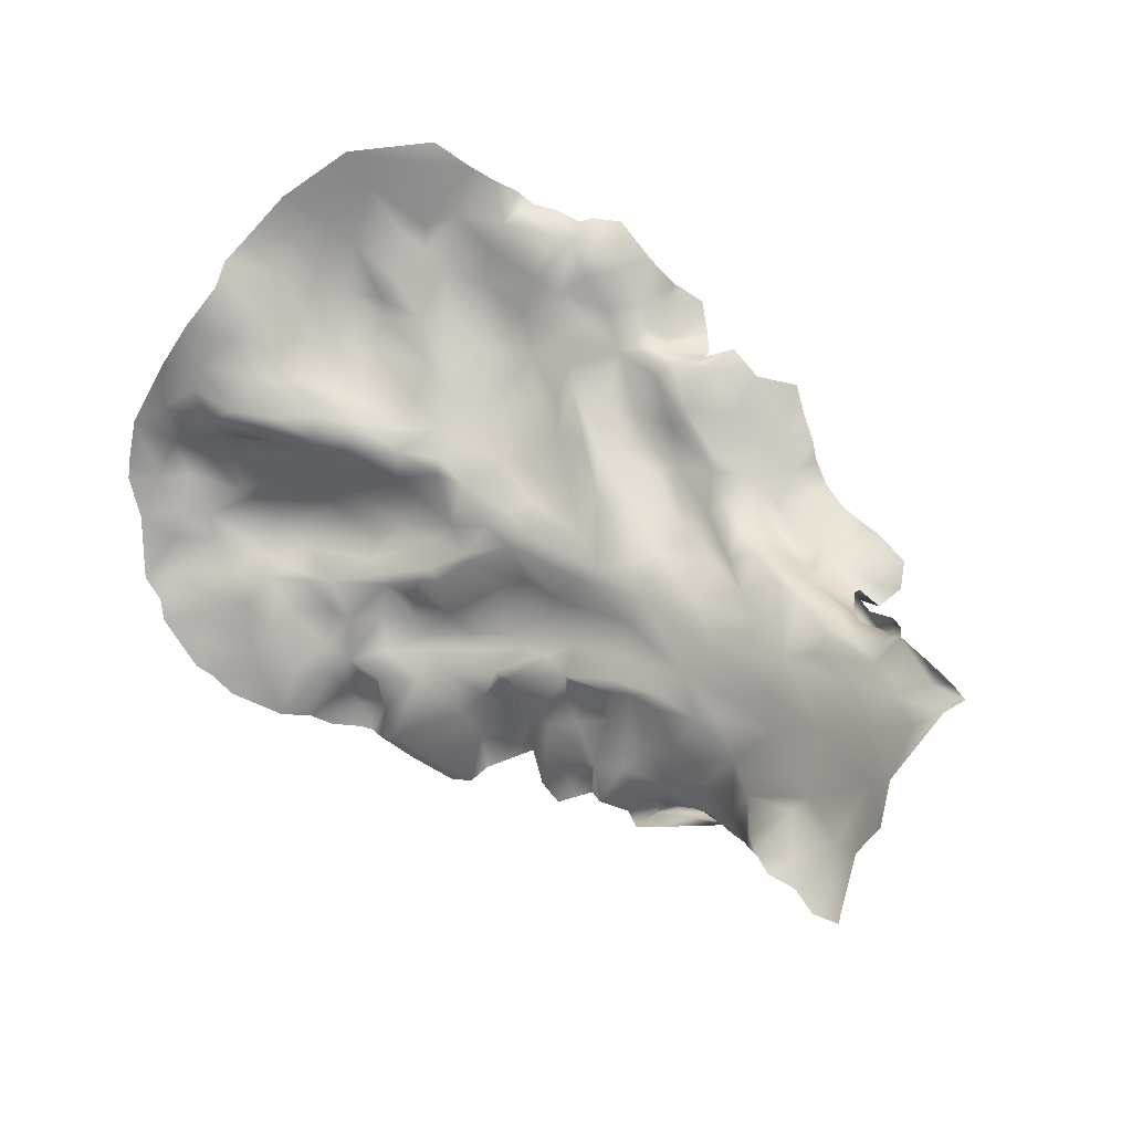
<metadata>
{"format":"obj","ext":"obj","renderer":"f3d","projection":"perspective","resolution":1024,"background":"white","views":[{"elev":53.5,"azim":41.5,"up":"+Z"}]}
</metadata>
<code>
v -13.8 -7.355 -2.24
v -14.07 -6.087 -1.374
v -14.67 -6.942 -1.141
v -14.81 -6.703 -0.6707
v -14.09 -5.105 -0.2399
v -13.51 -5.167 -1.605
v -13.03 -6.306 -2.321
v -13.14 -4.386 -0.9537
v -14.62 -4.908 1.047
v -12.81 -6.831 -3.201
v -11.51 -4.469 -1.511
v -12.13 -5.521 -2.375
v -12.1 -7.069 -4.17
v -13.17 -4.522 1.385
v -12.57 -4.41 0.651
v -12.82 -8.384 -4.016
v -11.69 -5.889 -3.062
v -12.06 -8.461 -4.561
v -12.4 -4.595 1.801
v -11.03 -3.933 -1.832
v -13.52 -4.227 2.208
v -15.21 -5.824 0.6272
v -10.42 -6.369 -3.637
v -10.17 -5.044 -3.603
v -11.93 -4.092 -0.4935
v -11.6 -3.837 0.8885
v -10.31 -3.952 -2.883
v -11.68 -8.766 -5.166
v -11.67 -3.722 0.4489
v -11.1 -7.388 -4.234
v -10.95 -4.031 1.674
v -14.85 -4.446 2.667
v -13.81 -3.733 2.892
v -10.49 -3.062 0.8287
v -11.14 -3.447 -0.03527
v -11.69 -2.903 3.035
v -9.321 -3.284 -2.395
v -11.7 -4.126 2.403
v -9.084 -5.657 -3.377
v -8.73 -3.953 -2.962
v -10.29 -3.345 2.442
v -10.57 -7.674 -4.93
v -9.589 -2.777 0.5663
v -10.74 -3.803 -0.8485
v -14.37 -3.423 4.243
v -9.357 -6.603 -4.281
v -9.835 -3.218 -1.571
v -9.926 -8.966 -6.224
v -8.043 -6.598 -4.293
v -8.286 -7.578 -5.462
v -9.051 -2.862 1.88
v -10.17 -8.356 -5.555
v -12.88 -2.711 3.925
v -8.711 -2.681 -1.512
v -11.75 -1.867 3.658
v -8.665 -2.525 -0.2666
v -8.391 -4.935 -3.105
v -11.1 -1.606 2.889
v -9.311 -8.8 -6.411
v -9.431 -2.137 2.222
v -6.677 -7.072 -5.49
v -7.858 -5.915 -4.093
v -8.344 -2.139 1.026
v -6.437 -3.164 -2.485
v -7.815 -4.988 -3.159
v -14.14 -2.082 5.262
v -10.75 -2.018 2.939
v -6.542 -2.378 -2.03
v -6.377 -5.705 -4.921
v -7.06 -4.567 -2.924
v -11.94 -0.6168 3.256
v -7.64 -2.121 -0.9767
v -8.359 -8.754 -6.723
v -7.574 -7.742 -6.04
v -12.76 -1.504 4.723
v -6.769 -4.876 -4.007
v -8.25 -1.286 1.836
v -8.285 -1.735 1.642
v -14.41 -1.309 5.756
v -10.48 0.07871 2.201
v -9.862 -1.007 2.092
v -5.713 -1.068 -0.4014
v -12.3 0.04759 3.546
v -6.057 -1.795 -1.455
v -5.868 -4.895 -3.859
v -6.555 -8.064 -7.048
v -13.31 0.08359 4.814
v -6.648 -1.294 0.2038
v -5.669 -3.483 -2.359
v -5.255 -3.544 -2.513
v -5.672 -6.293 -5.359
v -5.105 -4.034 -3.789
v -11.36 0.7425 2.867
v -14.45 -0.3392 5.996
v -5.786 -7.354 -7.176
v -7.396 -0.3573 1.527
v -4.026 -2.564 -1.471
v -4.768 -5.445 -5.828
v -4.181 -2.948 -1.947
v -4.757 -1.622 -1.294
v -5.21 -6.884 -7.688
v -11.65 1.894 3.556
v -8.479 -0.3986 1.848
v -13.59 1.375 5.473
v -5.157 -5.718 -4.771
v -5.269 -5.934 -6.49
v -12.72 1.498 4.527
v -6.801 -1.025 1.341
v -4.179 -1.151 -0.4376
v -5.204 -0.7032 1.074
v -4.358 -4.601 -4.625
v -4.351 -3.085 -2.934
v -12.9 2.267 5.826
v -6.157 0.381 1.832
v -3.53 -2.612 -1.674
v -5.404 -0.3674 1.47
v -4.157 -3.248 -3.723
v -12.06 2.578 5.197
v -7.53 0.7006 2.035
v -4.017 -5.465 -5.083
v -4.718 -5.732 -7.241
v -2.925 -1.895 -0.7875
v -4.111 -5.401 -6.083
v -10.08 1.133 2.399
v -4.469 -6.167 -7.92
v -7.746 1.661 2.99
v -3.076 -1.753 -0.5862
v -2.709 -4.713 -4.694
v -3.233 -5.979 -5.831
v -10.65 2.396 3.586
v -2.978 -2.76 -2.948
v -3.815 -5.297 -6.784
v -10.23 2.114 3.158
v -5.365 0.5577 1.478
v -3.592 -3.402 -4.206
v -8.853 2.432 3.739
v -3.961 -6.037 -7.775
v -5.453 1.955 2.101
v -10.25 2.831 4.433
v -6.254 1.379 2.17
v -4.257 -0.4607 1.102
v -2.967 -3.505 -4.349
v -14.31 1.518 6.823
v -1.713 -1.474 -1.598
v -9.147 3.997 4.763
v -2.711 -0.8275 0.4079
v -2.068 -2.639 -3.506
v -0.8561 -1.957 -3.089
v -3.283 -6.286 -7.222
v -1.076 -4.242 -5.735
v -11.23 3.987 5.414
v -7.181 2.223 2.89
v -3.721 1.09 1.237
v -2.739 -6.167 -6.854
v -10.19 4.173 5.019
v -1.842 -4.01 -4.286
v -1.718 -0.9105 0.2487
v -1.678 -2.936 -3.786
v -10.52 4.593 5.588
v -8.341 3.425 3.663
v -1.335 -5.743 -7.541
v -1.992 -6.003 -7.593
v -2.306 -0.231 0.9778
v -12.36 3.837 6.891
v -4.125 3.166 2.581
v -1.18 -0.4794 0.7681
v -6.646 3.414 3.073
v 0.2068 -1.315 -1.863
v 0.008501 -2.108 -2.927
v -11.44 5.049 7.746
v -0.5911 -5.426 -8.317
v -9.636 5.271 6.287
v -1.879 0.5365 1.094
v -0.7243 -0.9804 -0.8491
v 0.4399 0.4876 1.193
v 1.174 -2.199 -2.197
v -0.3665 -3.725 -4.442
v -0.1087 -4.303 -6.243
v -0.3042 -3.248 -3.421
v -13.2 3.672 8.103
v -8.096 5.269 5.693
v -5.185 4.298 3.053
v -3.341 3.441 2.849
v 1.064 -0.4251 0.3476
v 0.07626 -3.333 -3.588
v 0.6471 -0.9163 -0.7737
v 0.3716 -3.288 -3.153
v 0.05694 -5.092 -8.119
v 1.55 -0.04447 0.9048
v -2.578 2.624 2.339
v -1.318 1.72 1.629
v 0.4926 -3.119 -4.648
v -7.972 5.896 6.456
v 0.3408 -4.535 -7.572
v -4.357 4.703 4.243
v -7.945 4.83 4.331
v -6.245 4.847 4.038
v -2.95 3.808 3.417
v -1.393 2.624 2.72
v 0.01199 1.714 2.077
v 1.094 -2.91 -4.799
v 0.8508 -3.478 -5.792
v 1.556 -3.358 -6.509
v 3.469 0.01656 1.06
v -9.758 6.168 7.811
v -6.05 5.334 5.46
v 1.742 -1.411 -1.761
v 0.5711 -3.448 -6.756
v -3.498 4.209 3.865
v 1.88 -3.097 -3.682
v -2.449 5.651 4.148
v -2.036 4.544 2.901
v -11.11 5.866 8.3
v -8.816 6.454 7.499
v -0.9938 2.839 2.755
v 1.357 -3.373 -5.736
v -2.757 5.861 4.426
v -4.033 5.815 4.348
v -5.139 5.587 5.27
v -0.4921 3.504 2.321
v 2.378 -2.582 -3.049
v -0.9804 4.839 2.823
v -7.801 6.522 6.732
v -3.604 6.378 4.777
v 2.268 -2.48 -2.047
v -4.539 6.228 5.886
v -8.258 6.943 7.035
v 1.22 2.3 1.819
v 2.237 -3.245 -4.322
v 2.281 -3.552 -5.014
v 2.406 0.6581 1.405
v -0.3989 4.26 2.428
v 2.993 -2.717 -3.924
v -6.126 6.397 6.704
v 0.8399 3.793 1.923
v -6.947 7.443 6.633
v 2.997 1.467 1.539
v -5.987 7.575 6.588
v 3.264 -0.5283 0.02522
v 2.47 -2.507 -2.179
v 2.755 -4.19 -6.419
v -5.56 6.767 6.616
v -0.7075 5.523 4.29
v 3.419 -4.144 -7.048
v -2.804 7.128 5.085
v -4.597 7.094 6.618
v -2.247 6.726 4.672
v 2.441 2.944 1.654
v 3.822 -3.713 -6.763
v 2.506 -3.969 -6.98
v -7.987 7.422 6.245
v 3.885 -3.381 -4.673
v -3.818 7.27 6.035
v 3.81 -1.274 -0.8014
v -1.955 5.989 4.449
v 4.111 -2.294 -1.417
v 3.414 -2.294 -2.901
v -1.163 6.441 4.464
v 1.313 4.353 2.142
v 4.184 -2.4 -2.997
v -5.592 7.836 6.831
v 3.304 -3.628 -5.48
v 4.197 -3.277 -5.318
v 3.347 2.988 1.721
v 5.079 0.7578 1.628
v 4.449 -3.414 -4.337
v 3.405 3.477 2.124
v -3.218 8.181 6.133
v -1.64 7.375 3.952
v -2.271 7.949 4.942
v 0.5832 4.89 3.159
v 4.684 -3.792 -5.403
v 3.906 -2.042 -1.142
v 4.847 -2.081 -1.076
v -0.3731 5.998 4.71
v 5.02 -2.334 -3.214
v 5.389 -3.076 -3.996
v -2.411 8.52 5.24
v 1.118 4.968 3.645
v 4.887 2.175 1.86
v 5.78 -1.779 -0.4948
v -4.98 8.636 6.474
v 0.7739 5.275 4.008
v 5.109 -3.871 -5.485
v 0.2218 7.006 4.732
v 0.6731 6.463 4.97
v 6.862 -0.221 1.306
v 5.929 -2.041 -0.8859
v 2.388 4.881 3.348
v 3.795 3.791 2.733
v -2.249 8.739 4.976
v -1.365 8.759 4.911
v 6.232 -2.343 -2.742
v -0.2103 7.782 4.022
v 2.73 4.472 3.004
v 5.009 3.18 2.741
v 5.05 2.494 2.108
v 6.082 -0.9386 0.1368
v 6.02 -3.173 -4.593
v -0.6939 8.274 4.246
v 8.004 -1.454 0.05209
v 6.769 -2.982 -4.672
v 5.788 -3.152 -6.252
v 2.24 6.219 3.951
v 4.827 4.554 2.131
v 7.261 -2.776 -4.661
v 3.712 5.254 2.801
v 6.241 1.652 2.238
v 8.143 -0.8817 0.6991
v 6.481 -3.545 -6.02
v 6.742 -2.672 -5.802
v 6.971 -2.208 -2.012
v 5.958 2.69 2.927
v 6.939 -2.927 -3.339
v 2.039 7.56 4.606
v 3.012 6.237 3.352
v 4.849 5.332 2.153
v 7.342 2.171 3.134
v 8.281 -2.783 -3.739
v 7.496 0.9846 2.401
v 7.166 2.76 3.062
v 7.334 -1.791 -0.3308
v 9.03 0.4086 2.428
v 6.607 3.811 2.178
v 7.03 -3.092 -5.184
v 7.342 -2.498 -5.244
v 0.954 7.588 5.173
v 7.934 -2.295 -1.766
v 3.778 7.057 3.473
v 8.413 -2.593 -3.872
v 6.549 4.553 1.944
v 7.727 -2.275 -4.648
v 7.701 -3.485 -4.713
v 5.567 5.924 2.367
v 8.545 -2.024 -4.122
v 6.921 5.431 2.304
v 8.632 -2.142 -4.428
v 4.704 6.365 2.725
v 7.403 4.063 2.108
v 7.991 2.934 3.091
v 8.338 -2.371 -2.588
v 9.188 -2.048 -0.6002
v 4.562 7.549 3.269
v 3.906 7.971 3.445
v 9.313 -2.376 -3.988
v 9.378 -2.218 -1.507
v 9.454 -2.71 -3.584
v 4.907 7.341 2.774
v 3.096 8.404 4.256
v 5.608 7.114 2.143
v 9.18 -2.833 -3.099
v 9.238 -0.5053 1.733
v 10.05 -1.16 1.05
v 8.039 -2.878 -4.408
v 7.042 6.003 2.084
v 8.341 2.011 3.247
v 9.823 0.9072 2.945
v 7.882 4.37 2.445
v 9.796 -2.84 -2.404
v 10.53 1.761 3.748
v 6.701 6.548 2.402
v 10.32 -2.749 -0.6582
v 7.922 5.527 2.385
v 11.31 -1.902 0.7065
v 9.997 -2.88 -3.302
v 7.653 6.528 2.283
v 9.266 2.617 3.373
v 8.291 4.745 2.191
v 9.866 1.41 3.497
v 10.96 -3.478 -2.034
v 8.399 6.25 2.648
v 9.599 3.268 2.412
v 9.321 3.85 2.351
v 10.62 2.845 2.84
v 9.343 4.859 2.131
v 10.31 2.495 3.457
v 11.55 -1.021 2.448
v 11.24 -3.922 -1.172
v 9.338 3.844 2.903
v 9.813 4.547 1.657
v 10.74 2.981 3.06
v 11.82 2.491 4.071
v 9.967 5.48 1.827
v 9.447 3.423 3.237
v 11.41 2.838 3.345
v 11.6 2.004 4.314
v 11.95 -2.738 0.2663
v 11.56 0.3594 3.473
v 11.3 -3.88 -0.5055
v 12.3 -2.281 0.9081
v 9.546 6.152 2.27
v 11.91 0.955 4.348
v 11.97 -4.398 -0.3455
v 12.97 0.6713 4.814
v 10.37 2.917 3.625
v 12.76 -4.857 -0.002961
v 11.23 2.91 4.065
v 11.9 2.275 4.84
v 12.27 1.669 5.345
v 12.99 -0.5032 3.777
v 14.04 -1.839 2.956
v 13.02 -3.957 0.1549
v 13.93 -3.153 1.047
v 14.59 -1.722 3.75
v 13.74 -4.792 0.1835
v 13.03 0.2796 4.578
v 14.29 -0.3281 4.824
v 14.81 -4.376 0.5875
v 14.92 0.1069 5.668
v 13.85 1.159 4.934
v 14.42 0.9248 5.941
v 13.62 1.348 5.536
v 14.71 -5.172 0.3063
v 14.47 1.24 5.454
v 15.1 -2.717 2.748
v 14.77 -3.285 1.598
v 15.08 1.023 5.459
v 15.62 -5.128 0.7372
f 4 2 3
f 1 3 2
f 22 2 4
f 6 2 5
f 7 1 2
f 22 5 2
f 7 2 6
f 8 6 5
f 12 7 6
f 17 7 12
f 10 1 7
f 10 7 17
f 9 5 22
f 12 6 11
f 16 1 10
f 15 8 5
f 11 6 8
f 13 10 17
f 14 5 9
f 13 16 10
f 32 9 22
f 15 5 14
f 25 8 15
f 25 11 8
f 21 14 9
f 20 12 11
f 24 17 12
f 19 15 14
f 29 25 15
f 23 17 24
f 23 13 17
f 19 14 21
f 18 16 13
f 44 11 25
f 24 12 27
f 25 29 35
f 20 11 44
f 13 23 30
f 33 9 32
f 26 29 15
f 27 12 20
f 21 9 33
f 38 21 33
f 19 21 38
f 26 15 19
f 31 26 19
f 30 18 13
f 27 20 47
f 28 18 42
f 34 35 29
f 35 44 25
f 34 29 26
f 47 20 44
f 42 18 30
f 36 38 33
f 37 27 47
f 46 30 23
f 31 19 38
f 23 24 39
f 42 30 46
f 45 33 32
f 40 24 27
f 34 26 31
f 52 28 42
f 46 23 39
f 41 31 38
f 41 38 36
f 40 27 37
f 39 24 57
f 53 33 45
f 43 34 31
f 43 44 35
f 57 24 40
f 36 33 53
f 43 35 34
f 56 44 43
f 65 39 57
f 49 46 39
f 42 46 50
f 52 48 28
f 56 47 44
f 37 47 54
f 36 53 55
f 51 31 41
f 52 42 50
f 63 56 43
f 54 47 56
f 50 46 49
f 62 39 65
f 62 49 39
f 43 31 51
f 53 45 66
f 54 68 37
f 68 40 37
f 55 53 75
f 67 36 55
f 60 41 36
f 70 65 57
f 48 52 59
f 58 67 55
f 60 36 67
f 63 43 51
f 70 57 40
f 59 52 50
f 72 54 56
f 61 49 62
f 68 54 72
f 70 40 64
f 50 49 61
f 51 41 60
f 78 63 51
f 62 65 76
f 69 61 62
f 74 59 50
f 64 40 68
f 61 74 50
f 75 53 66
f 71 58 55
f 67 77 60
f 56 63 88
f 73 59 74
f 55 75 87
f 81 67 58
f 79 75 66
f 76 65 70
f 69 62 76
f 87 71 55
f 88 72 56
f 84 68 72
f 78 51 60
f 84 72 82
f 108 88 63
f 77 78 60
f 85 76 70
f 86 74 61
f 83 71 87
f 82 72 88
f 80 58 71
f 61 69 91
f 81 77 67
f 70 64 89
f 86 73 74
f 108 63 78
f 85 70 90
f 69 76 85
f 91 86 61
f 80 71 83
f 81 58 80
f 87 75 79
f 105 91 69
f 103 77 81
f 108 78 77
f 90 70 89
f 105 69 85
f 86 91 95
f 87 79 94
f 96 77 103
f 64 68 84
f 93 80 83
f 80 103 81
f 85 90 92
f 107 83 87
f 107 87 104
f 93 83 107
f 87 94 104
f 92 105 85
f 95 91 106
f 96 108 77
f 100 64 84
f 111 105 92
f 106 91 105
f 80 93 124
f 82 88 110
f 109 84 82
f 100 84 109
f 98 105 120
f 102 93 107
f 110 88 108
f 99 90 89
f 98 106 105
f 124 93 102
f 96 103 119
f 97 89 64
f 104 94 143
f 121 95 106
f 124 103 80
f 92 90 117
f 99 89 97
f 117 90 112
f 110 109 82
f 101 95 121
f 100 97 64
f 104 113 107
f 133 124 102
f 114 96 119
f 114 108 96
f 124 119 103
f 116 110 108
f 112 90 99
f 120 105 111
f 98 120 123
f 123 106 98
f 132 106 123
f 118 102 107
f 116 108 114
f 115 99 97
f 131 117 112
f 111 92 117
f 118 107 113
f 121 106 132
f 101 121 125
f 133 102 130
f 115 97 122
f 99 131 112
f 130 102 118
f 126 119 124
f 126 114 119
f 141 110 116
f 135 111 117
f 125 121 137
f 134 116 114
f 97 100 127
f 131 135 117
f 120 111 128
f 137 121 132
f 113 104 143
f 139 130 118
f 140 114 126
f 134 114 140
f 141 116 134
f 127 122 97
f 115 131 99
f 129 120 128
f 141 109 110
f 127 100 109
f 142 111 135
f 129 123 120
f 132 123 129
f 126 124 133
f 134 140 138
f 128 111 142
f 113 143 164
f 136 133 130
f 126 133 136
f 127 109 146
f 152 140 126
f 146 109 141
f 137 132 149
f 135 131 147
f 149 132 129
f 136 130 139
f 153 134 138
f 141 134 153
f 147 131 144
f 142 135 147
f 149 129 154
f 164 118 113
f 146 141 163
f 144 115 122
f 151 139 118
f 164 151 118
f 131 115 144
f 154 129 128
f 164 143 180
f 136 139 145
f 158 142 147
f 128 142 156
f 167 138 140
f 127 146 157
f 150 128 156
f 155 139 151
f 152 126 136
f 167 140 152
f 156 142 158
f 148 147 144
f 162 149 154
f 153 163 141
f 145 139 155
f 152 136 160
f 158 147 148
f 122 127 157
f 159 155 151
f 166 146 163
f 157 146 166
f 144 122 174
f 167 152 160
f 153 138 165
f 174 122 157
f 156 158 179
f 154 128 150
f 160 136 145
f 182 138 167
f 182 165 138
f 169 158 148
f 179 158 169
f 154 150 161
f 173 163 153
f 162 154 161
f 159 151 164
f 172 145 155
f 196 160 145
f 166 163 173
f 178 161 150
f 164 180 170
f 164 170 159
f 182 167 197
f 184 157 166
f 174 168 144
f 168 148 144
f 172 155 159
f 172 181 145
f 167 160 196
f 177 156 179
f 183 165 182
f 191 173 153
f 162 161 171
f 190 153 165
f 191 153 190
f 175 166 173
f 176 179 169
f 185 177 179
f 177 150 156
f 159 170 205
f 188 171 161
f 196 145 181
f 190 165 183
f 186 174 157
f 169 148 168
f 191 175 173
f 178 150 177
f 186 157 184
f 187 179 176
f 213 170 180
f 196 197 167
f 168 174 186
f 187 185 179
f 192 177 185
f 188 161 178
f 189 184 166
f 202 177 192
f 198 190 183
f 189 166 175
f 208 194 178
f 188 178 194
f 205 170 213
f 172 159 205
f 195 182 197
f 209 182 195
f 209 183 182
f 198 183 209
f 202 178 177
f 193 181 172
f 201 202 192
f 208 178 202
f 176 169 168
f 199 190 198
f 201 192 185
f 199 191 190
f 201 185 187
f 200 191 199
f 200 175 191
f 207 168 186
f 207 176 168
f 225 187 176
f 193 172 214
f 215 199 198
f 216 208 202
f 206 196 181
f 206 195 197
f 201 187 210
f 211 195 218
f 211 209 195
f 209 212 198
f 216 202 201
f 203 194 208
f 206 197 196
f 200 189 175
f 203 208 216
f 214 172 205
f 215 200 199
f 219 195 206
f 218 195 219
f 231 189 200
f 210 187 225
f 181 193 206
f 229 201 210
f 234 206 193
f 212 215 198
f 216 201 229
f 217 211 218
f 212 209 211
f 228 200 215
f 231 204 189
f 221 210 225
f 227 193 214
f 227 223 193
f 220 228 215
f 225 176 207
f 230 216 229
f 220 215 212
f 228 231 200
f 237 231 228
f 221 225 240
f 242 206 234
f 219 206 242
f 221 229 210
f 250 203 216
f 223 234 193
f 184 189 204
f 251 223 227
f 218 219 224
f 217 218 224
f 220 212 222
f 239 186 184
f 239 207 186
f 233 229 221
f 226 219 242
f 226 224 219
f 225 207 254
f 257 221 240
f 222 212 211
f 233 221 257
f 241 230 262
f 241 250 216
f 234 223 236
f 232 220 222
f 235 228 220
f 204 239 184
f 236 223 251
f 211 217 255
f 252 229 233
f 241 216 230
f 246 226 242
f 245 217 224
f 232 235 220
f 255 217 245
f 254 207 239
f 230 229 252
f 243 222 211
f 271 232 222
f 252 233 266
f 242 234 236
f 246 253 226
f 247 255 245
f 243 211 255
f 248 237 228
f 242 236 238
f 273 225 254
f 252 262 230
f 253 224 226
f 245 224 253
f 248 228 235
f 256 225 273
f 256 240 225
f 244 241 249
f 259 235 232
f 257 240 256
f 249 241 262
f 250 241 244
f 204 231 237
f 260 233 257
f 258 255 247
f 271 222 243
f 266 233 260
f 261 242 238
f 261 246 242
f 268 245 253
f 275 243 255
f 270 247 245
f 269 258 247
f 248 235 259
f 260 257 256
f 262 252 263
f 259 232 271
f 269 247 270
f 275 255 258
f 267 264 248
f 264 237 248
f 271 243 279
f 265 204 237
f 249 262 263
f 278 245 268
f 267 248 259
f 276 266 260
f 266 263 252
f 283 243 275
f 279 243 283
f 274 256 273
f 260 256 274
f 282 253 246
f 276 260 274
f 277 266 276
f 295 267 259
f 237 264 280
f 254 239 298
f 281 273 254
f 272 249 263
f 244 249 272
f 268 253 282
f 278 270 245
f 286 283 275
f 295 259 271
f 281 274 273
f 282 246 261
f 295 271 279
f 239 204 298
f 263 266 272
f 265 237 280
f 298 281 254
f 284 272 266
f 258 269 300
f 297 264 267
f 280 264 297
f 287 204 265
f 288 274 281
f 284 266 277
f 291 270 278
f 292 269 270
f 285 275 258
f 285 286 275
f 290 267 295
f 299 284 277
f 292 270 291
f 297 267 290
f 298 204 287
f 294 258 300
f 285 258 294
f 289 279 283
f 295 279 289
f 276 274 293
f 292 300 269
f 304 289 283
f 293 274 288
f 293 277 276
f 314 299 277
f 296 297 290
f 293 314 277
f 303 284 299
f 316 289 304
f 290 295 307
f 302 299 314
f 295 289 307
f 320 287 265
f 286 285 327
f 304 283 286
f 308 280 297
f 302 303 299
f 308 265 280
f 307 289 316
f 305 290 307
f 296 290 305
f 313 297 296
f 312 314 293
f 315 304 286
f 303 302 311
f 317 305 307
f 313 308 297
f 301 298 309
f 281 298 322
f 315 286 327
f 322 298 301
f 288 281 322
f 312 293 288
f 306 302 314
f 324 313 296
f 312 288 322
f 324 296 305
f 287 309 298
f 306 311 302
f 265 308 320
f 311 310 303
f 329 316 304
f 324 305 331
f 319 306 314
f 329 304 315
f 338 317 307
f 328 314 312
f 330 306 319
f 338 307 316
f 331 305 317
f 323 287 320
f 341 314 328
f 332 306 330
f 326 306 332
f 326 311 306
f 328 312 322
f 319 314 341
f 325 310 311
f 318 313 321
f 352 309 287
f 334 317 338
f 318 308 313
f 332 330 335
f 325 311 326
f 324 321 313
f 318 320 308
f 353 301 309
f 328 322 342
f 349 329 315
f 342 322 301
f 287 323 352
f 341 328 342
f 354 326 332
f 338 316 329
f 339 324 331
f 342 301 353
f 337 332 335
f 325 326 354
f 333 310 325
f 343 338 329
f 331 317 334
f 340 321 324
f 323 320 318
f 351 330 319
f 336 331 334
f 339 340 324
f 356 318 321
f 346 341 342
f 333 325 354
f 351 319 341
f 337 335 345
f 344 329 349
f 323 318 356
f 347 330 351
f 343 329 344
f 340 356 321
f 347 335 330
f 348 338 343
f 361 336 334
f 345 335 347
f 354 332 337
f 350 334 338
f 353 309 352
f 359 341 346
f 339 331 336
f 369 357 323
f 354 337 345
f 348 350 338
f 358 339 336
f 351 341 359
f 358 340 339
f 377 352 323
f 365 351 359
f 354 345 347
f 361 334 350
f 369 323 356
f 365 347 351
f 355 336 361
f 342 353 364
f 367 356 340
f 353 352 377
f 364 362 342
f 346 342 362
f 363 336 355
f 373 340 358
f 388 377 323
f 347 333 354
f 360 356 367
f 369 356 360
f 362 359 346
f 363 358 336
f 368 358 363
f 388 323 357
f 366 363 355
f 373 358 368
f 370 365 359
f 373 372 340
f 367 340 372
f 366 355 361
f 376 360 367
f 364 353 377
f 378 359 362
f 390 362 364
f 371 363 366
f 371 368 363
f 370 359 378
f 373 368 375
f 400 377 388
f 389 378 362
f 372 376 367
f 374 376 372
f 386 360 376
f 387 362 390
f 391 368 371
f 379 372 373
f 384 374 372
f 386 376 382
f 392 357 369
f 389 362 387
f 375 368 391
f 381 374 384
f 383 375 391
f 373 375 380
f 380 375 383
f 385 376 374
f 392 369 360
f 388 357 392
f 379 384 372
f 382 376 385
f 379 373 380
f 381 384 395
f 378 389 393
f 385 374 381
f 377 400 401
f 392 360 386
f 390 364 377
f 397 381 395
f 397 385 381
f 403 387 390
f 393 389 387
f 398 386 382
f 406 392 394
f 390 377 401
f 402 393 387
f 382 385 397
f 399 392 386
f 406 388 392
f 399 386 398
f 394 392 399
f 400 388 406
f 398 382 397
f 396 393 402
f 403 390 401
f 402 387 403
f 404 401 400
f 399 410 394
f 396 402 405
f 412 410 399
f 407 400 406
f 401 416 403
f 405 402 403
f 404 400 407
f 405 403 408
f 406 394 410
f 414 410 412
f 415 416 401
f 417 410 414
f 409 406 410
f 409 407 406
f 415 401 404
f 414 412 411
f 413 405 408
f 416 408 403
f 413 408 418
f 409 410 417
f 404 407 409
f 416 418 408

</code>
